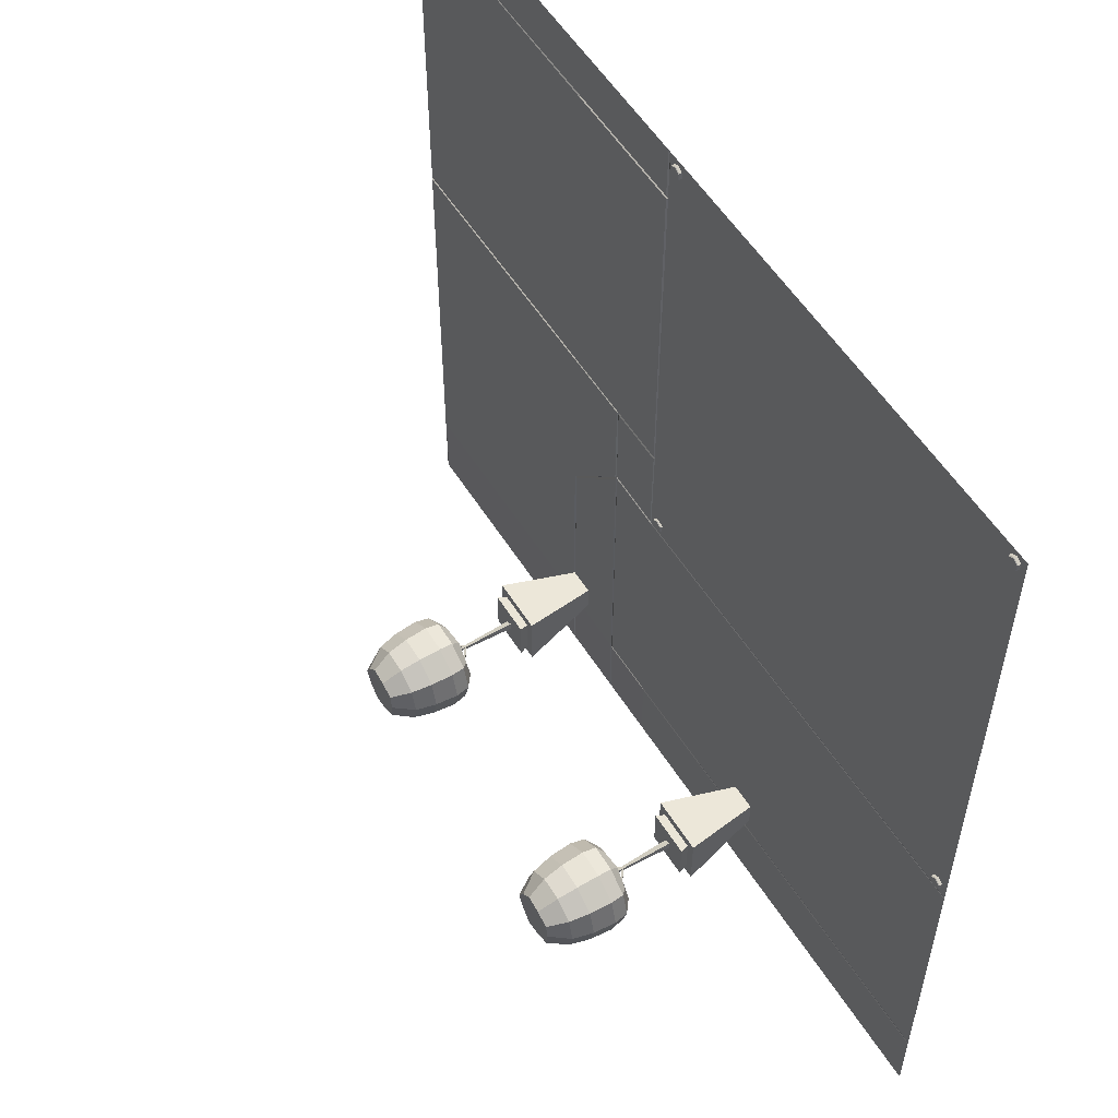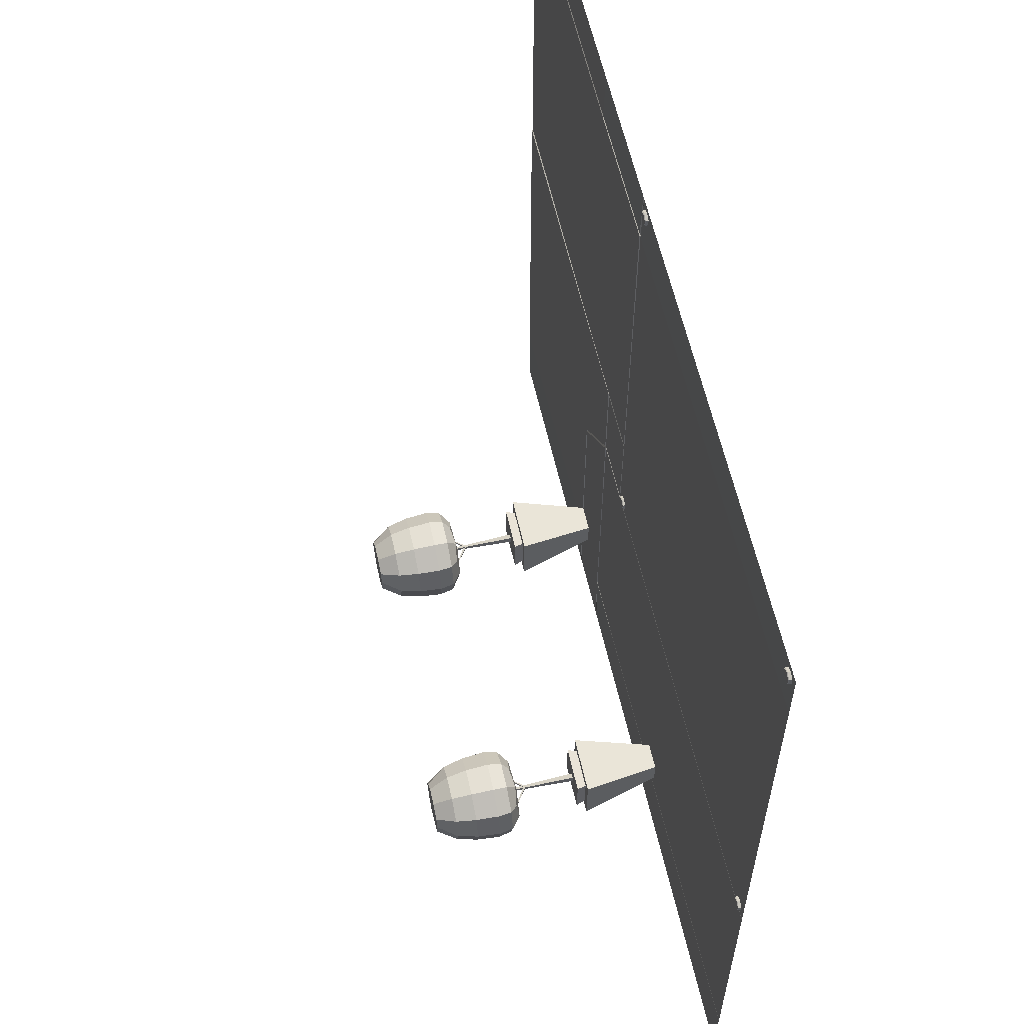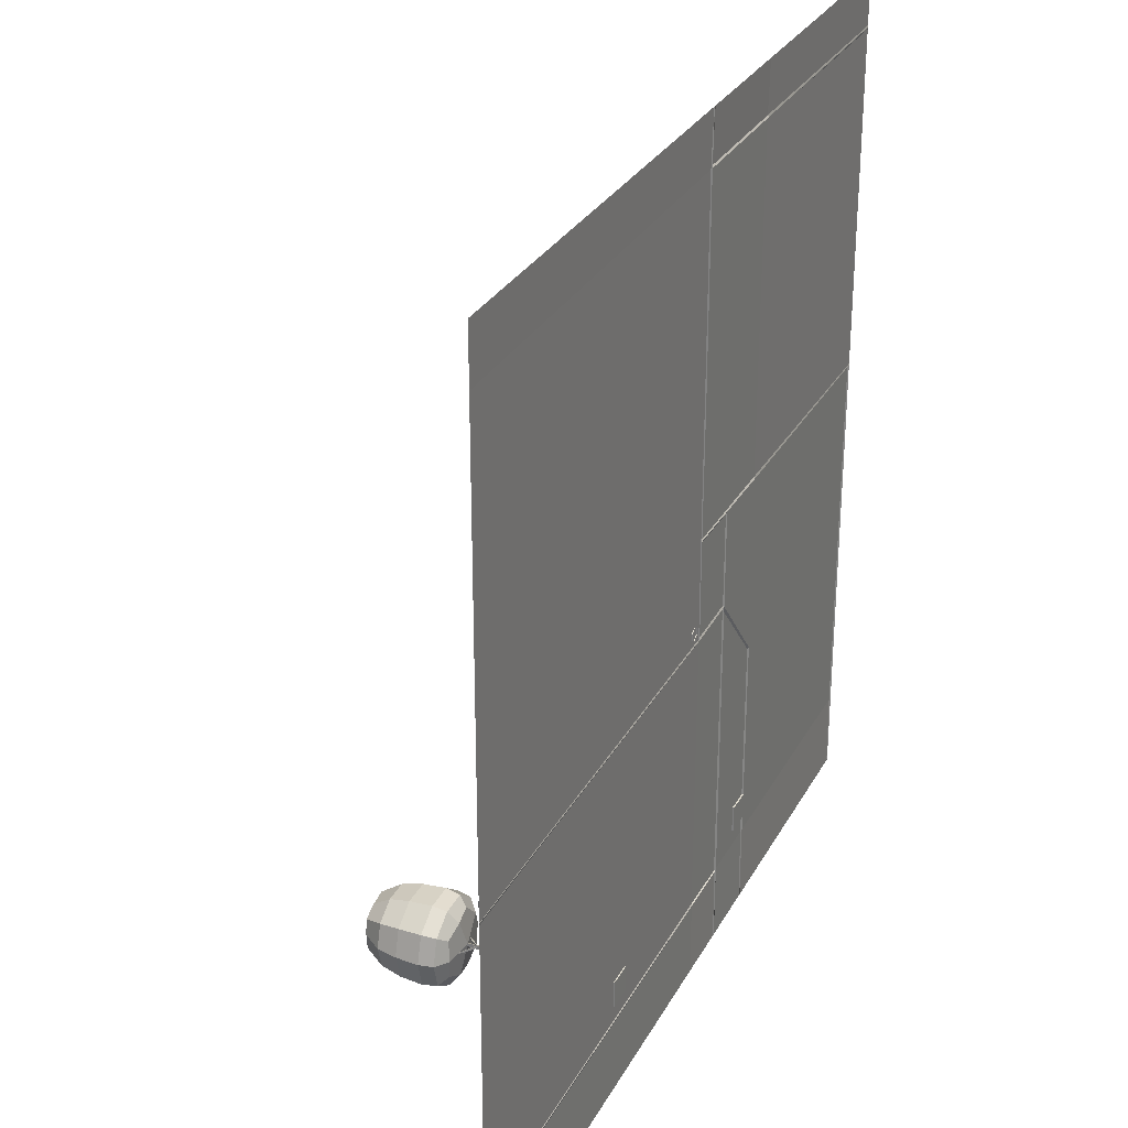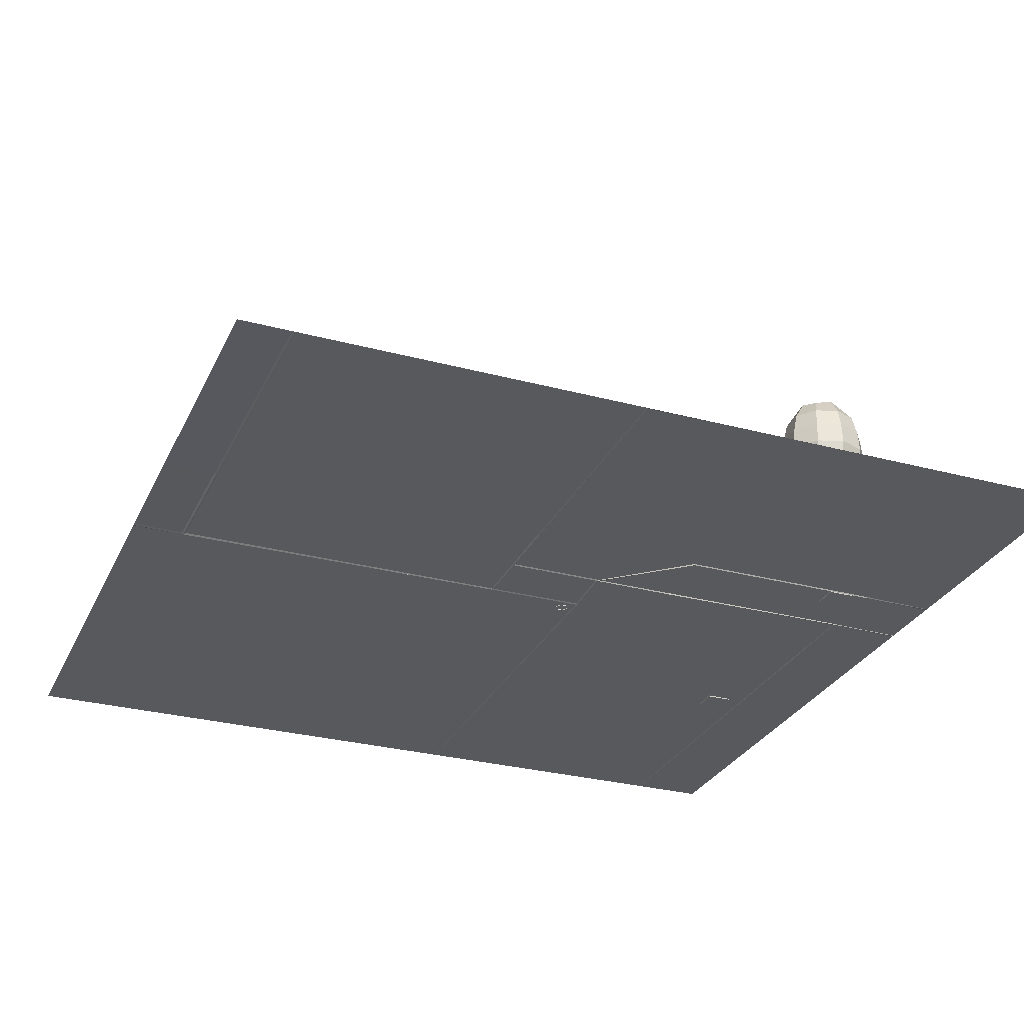
<metadata>
{"format":"obj","ext":"obj","renderer":"f3d","projection":"perspective","resolution":1024,"background":"white","views":[{"elev":55.1,"azim":-121.5,"up":"+Z"},{"elev":60.1,"azim":-102.7,"up":"+Z"},{"elev":28.9,"azim":-66.3,"up":"+Z"},{"elev":-29.2,"azim":68.3,"up":"+Y"}]}
</metadata>
<code>
o base_singlePot03.027_base_singlePot03.031
v 1.574 -0 -82.17
v 1.574 0 -82.47
v 1.875 0 -82.47
v 1.875 -0 -82.17
v 1.389 0.9129 -81.98
v 2.061 0.9129 -81.98
v 2.061 0.9129 -82.65
v 1.389 0.9129 -82.65
v 1.459 1.02 -82.07
v 1.991 1.02 -82.07
v 1.991 1.02 -82.57
v 1.459 1.02 -82.57
v 1.506 0.8578 -82.11
v 1.943 0.8578 -82.11
v 1.943 0.8578 -82.52
v 1.506 0.8578 -82.52
v 1.776 1.02 -82.3
v 1.694 1.02 -82.35
v 1.711 1.758 -82.32
v 1.742 1.758 -82.3
v 1.694 1.02 -82.25
v 1.711 1.758 -82.28
v 1.735 1.608 -82.3
v 1.714 1.626 -82.31
v 1.873 1.806 -82.3
v 1.881 1.8 -82.3
v 1.714 1.626 -82.28
v 1.873 1.806 -82.29
v 1.732 1.635 -82.3
v 1.716 1.612 -82.31
v 1.515 1.76 -82.3
v 1.521 1.768 -82.3
v 1.716 1.612 -82.28
v 1.515 1.76 -82.29
v 1.844 1.795 -81.93
v 1.614 1.765 -81.97
v 1.723 1.726 -82.3
v 2.007 1.765 -82.09
v 1.407 1.795 -82.07
v 1.372 1.765 -82.3
v 1.407 1.795 -82.53
v 1.614 1.765 -82.64
v 1.844 1.795 -82.67
v 2.007 1.765 -82.51
v 2.113 1.795 -82.3
v 2.128 1.881 -82.6
v 2.234 1.881 -82.3
v 1.881 1.881 -82.79
v 1.891 2.047 -82.82
v 2.153 2.047 -82.61
v 2.267 2.047 -82.3
v 1.569 1.881 -82.78
v 1.309 1.881 -82.6
v 1.283 2.047 -82.62
v 1.559 2.047 -82.81
v 1.223 1.881 -82.3
v 1.309 1.881 -82
v 1.283 2.047 -81.98
v 1.191 2.047 -82.3
v 1.569 1.881 -81.83
v 1.881 1.881 -81.82
v 1.891 2.047 -81.78
v 1.559 2.047 -81.8
v 2.128 1.881 -82.01
v 2.153 2.047 -81.99
v 1.822 2.777 -82
v 1.949 2.778 -82.14
v 1.723 2.779 -82.3
v 1.637 2.778 -82.04
v 2.042 2.777 -82.3
v 1.949 2.778 -82.47
v 1.822 2.777 -82.6
v 1.637 2.778 -82.57
v 1.465 2.777 -82.49
v 1.444 2.778 -82.3
v 1.465 2.777 -82.11
v 1.884 2.316 -82.8
v 2.136 2.316 -82.6
v 2.245 2.316 -82.3
v 1.301 2.316 -82.61
v 1.565 2.316 -82.79
v 1.301 2.316 -81.99
v 1.213 2.316 -82.3
v 1.884 2.316 -81.81
v 1.565 2.316 -81.82
v 2.136 2.316 -82
v 1.866 2.555 -82.74
v 2.088 2.555 -82.57
v 2.185 2.555 -82.3
v 1.349 2.555 -82.57
v 1.583 2.555 -82.73
v 1.349 2.555 -82.03
v 1.271 2.555 -82.3
v 1.866 2.555 -81.86
v 1.583 2.555 -81.87
v 2.088 2.555 -82.04
f 17 18 19 20
f 18 21 22 19
f 21 17 20 22
f 22 20 19
f 23 24 25 26
f 24 27 28 25
f 27 23 26 28
f 28 26 25
f 29 30 31 32
f 30 33 34 31
f 33 29 32 34
f 34 32 31
f 35 36 37 38
f 39 40 37 36
f 41 42 37 40
f 43 44 37 42
f 45 38 37 44
f 45 44 46 47
f 43 48 46 44
f 49 50 46 48
f 51 47 46 50
f 43 42 52 48
f 41 53 52 42
f 54 55 52 53
f 49 48 52 55
f 41 40 56 53
f 39 57 56 40
f 58 59 56 57
f 54 53 56 59
f 39 36 60 57
f 35 61 60 36
f 62 63 60 61
f 58 57 60 63
f 35 38 64 61
f 45 47 64 38
f 51 65 64 47
f 62 61 64 65
f 66 67 68 69
f 70 71 68 67
f 72 73 68 71
f 74 75 68 73
f 76 69 68 75
f 49 77 78 50
f 79 51 50 78
f 54 80 81 55
f 77 49 55 81
f 58 82 83 59
f 80 54 59 83
f 62 84 85 63
f 82 58 63 85
f 51 79 86 65
f 84 62 65 86
f 77 87 88 78
f 72 71 88 87
f 70 89 88 71
f 79 78 88 89
f 80 90 91 81
f 74 73 91 90
f 72 87 91 73
f 77 81 91 87
f 82 92 93 83
f 76 75 93 92
f 74 90 93 75
f 80 83 93 90
f 84 94 95 85
f 66 69 95 94
f 76 92 95 69
f 82 85 95 92
f 79 89 96 86
f 70 67 96 89
f 66 94 96 67
f 84 86 96 94
f 1 2 3 4
f 5 6 7 8
f 1 4 6 5
f 4 3 7 6
f 3 2 8 7
f 2 1 5 8
f 9 10 11 12
f 13 14 10 9
f 14 15 11 10
f 15 16 12 11
f 16 13 9 12
o base_singlePot03.026_base_singlePot03.030
v -1.885 -0 -82.17
v -1.885 0 -82.47
v -1.584 0 -82.47
v -1.584 -0 -82.17
v -2.071 0.9129 -81.98
v -1.399 0.9129 -81.98
v -1.399 0.9129 -82.65
v -2.071 0.9129 -82.65
v -2 1.02 -82.07
v -1.469 1.02 -82.07
v -1.469 1.02 -82.57
v -2 1.02 -82.57
v -1.953 0.8578 -82.11
v -1.516 0.8578 -82.11
v -1.516 0.8578 -82.52
v -1.953 0.8578 -82.52
v -1.684 1.02 -82.3
v -1.766 1.02 -82.35
v -1.748 1.758 -82.32
v -1.718 1.758 -82.3
v -1.766 1.02 -82.25
v -1.748 1.758 -82.28
v -1.725 1.608 -82.3
v -1.745 1.626 -82.31
v -1.586 1.806 -82.3
v -1.579 1.8 -82.3
v -1.745 1.626 -82.28
v -1.586 1.806 -82.29
v -1.728 1.635 -82.3
v -1.744 1.612 -82.31
v -1.944 1.76 -82.3
v -1.938 1.768 -82.3
v -1.744 1.612 -82.28
v -1.944 1.76 -82.29
v -1.616 1.795 -81.93
v -1.845 1.765 -81.97
v -1.736 1.726 -82.3
v -1.452 1.765 -82.09
v -2.052 1.795 -82.07
v -2.088 1.765 -82.3
v -2.052 1.795 -82.53
v -1.845 1.765 -82.64
v -1.616 1.795 -82.67
v -1.452 1.765 -82.51
v -1.346 1.795 -82.3
v -1.332 1.881 -82.6
v -1.225 1.881 -82.3
v -1.578 1.881 -82.79
v -1.568 2.047 -82.82
v -1.306 2.047 -82.61
v -1.193 2.047 -82.3
v -1.891 1.881 -82.78
v -2.15 1.881 -82.6
v -2.176 2.047 -82.62
v -1.901 2.047 -82.81
v -2.236 1.881 -82.3
v -2.15 1.881 -82
v -2.176 2.047 -81.98
v -2.268 2.047 -82.3
v -1.891 1.881 -81.83
v -1.578 1.881 -81.82
v -1.568 2.047 -81.78
v -1.901 2.047 -81.8
v -1.332 1.881 -82.01
v -1.306 2.047 -81.99
v -1.638 2.777 -82
v -1.51 2.778 -82.14
v -1.736 2.779 -82.3
v -1.823 2.778 -82.04
v -1.417 2.777 -82.3
v -1.51 2.778 -82.47
v -1.638 2.777 -82.6
v -1.823 2.778 -82.57
v -1.995 2.777 -82.49
v -2.016 2.778 -82.3
v -1.995 2.777 -82.11
v -1.575 2.316 -82.8
v -1.324 2.316 -82.6
v -1.215 2.316 -82.3
v -2.158 2.316 -82.61
v -1.894 2.316 -82.79
v -2.158 2.316 -81.99
v -2.246 2.316 -82.3
v -1.575 2.316 -81.81
v -1.894 2.316 -81.82
v -1.324 2.316 -82
v -1.594 2.555 -82.74
v -1.371 2.555 -82.57
v -1.275 2.555 -82.3
v -2.11 2.555 -82.57
v -1.876 2.555 -82.73
v -2.11 2.555 -82.03
v -2.188 2.555 -82.3
v -1.594 2.555 -81.86
v -1.876 2.555 -81.87
v -1.371 2.555 -82.04
f 113 114 115 116
f 114 117 118 115
f 117 113 116 118
f 118 116 115
f 119 120 121 122
f 120 123 124 121
f 123 119 122 124
f 124 122 121
f 125 126 127 128
f 126 129 130 127
f 129 125 128 130
f 130 128 127
f 131 132 133 134
f 135 136 133 132
f 137 138 133 136
f 139 140 133 138
f 141 134 133 140
f 141 140 142 143
f 139 144 142 140
f 145 146 142 144
f 147 143 142 146
f 139 138 148 144
f 137 149 148 138
f 150 151 148 149
f 145 144 148 151
f 137 136 152 149
f 135 153 152 136
f 154 155 152 153
f 150 149 152 155
f 135 132 156 153
f 131 157 156 132
f 158 159 156 157
f 154 153 156 159
f 131 134 160 157
f 141 143 160 134
f 147 161 160 143
f 158 157 160 161
f 162 163 164 165
f 166 167 164 163
f 168 169 164 167
f 170 171 164 169
f 172 165 164 171
f 145 173 174 146
f 175 147 146 174
f 150 176 177 151
f 173 145 151 177
f 154 178 179 155
f 176 150 155 179
f 158 180 181 159
f 178 154 159 181
f 147 175 182 161
f 180 158 161 182
f 173 183 184 174
f 168 167 184 183
f 166 185 184 167
f 175 174 184 185
f 176 186 187 177
f 170 169 187 186
f 168 183 187 169
f 173 177 187 183
f 178 188 189 179
f 172 171 189 188
f 170 186 189 171
f 176 179 189 186
f 180 190 191 181
f 162 165 191 190
f 172 188 191 165
f 178 181 191 188
f 175 185 192 182
f 166 163 192 185
f 162 190 192 163
f 180 182 192 190
f 97 98 99 100
f 101 102 103 104
f 97 100 102 101
f 100 99 103 102
f 99 98 104 103
f 98 97 101 104
f 105 106 107 108
f 109 110 106 105
f 110 111 107 106
f 111 112 108 107
f 112 109 105 108
o Cube.652_Cube.773
v 4.827 -1e-06 -73.56
v 4.827 0.1734 -73.56
v 4.827 -1e-06 -73.73
v 4.827 0.1734 -73.73
v 5 -1e-06 -73.56
v 5 0.1734 -73.56
v 5 -1e-06 -73.73
v 5 0.1734 -73.73
v -5 -1e-06 -73.56
v -5 0.1734 -73.56
v -5 -1e-06 -73.73
v -5 0.1734 -73.73
v -4.827 -1e-06 -73.56
v -4.827 0.1734 -73.56
v -4.827 -1e-06 -73.73
v -4.827 0.1734 -73.73
f 193 194 196 195
f 195 196 200 199
f 199 200 198 197
f 197 198 194 193
f 195 199 197 193
f 200 196 194 198
f 201 202 204 203
f 203 204 208 207
f 207 208 206 205
f 205 206 202 201
f 203 207 205 201
f 208 204 202 206
o Cube.651_Cube.772
v -5 0 -83.39
v -5 0.1734 -83.39
v -5 0 -83.56
v -5 0.1734 -83.56
v 5 0 -83.39
v 5 0.1734 -83.39
v 5 0 -83.56
v 5 0.1734 -83.56
f 209 210 212 211
f 211 212 216 215
f 215 216 214 213
f 213 214 210 209
f 211 215 213 209
f 216 212 210 214
o Scifi_Panel_04_Plaza014_group4.019_Scifi_Panel_04_Plaza014_group4.020
v 0.2536 0.03739 -73.65
v 0.2481 0.04486 -73.65
v 0.1886 0.04486 -73.61
v 0.1886 0.03739 -73.61
v 0.2536 0.03739 -73.72
v 0.2481 0.04486 -73.72
v 0.1886 0.03739 -73.76
v 0.1886 0.04486 -73.75
v 0.1236 0.03739 -73.72
v 0.129 0.04486 -73.72
v 0.1236 0.03739 -73.65
v 0.129 0.04486 -73.65
v 0.2536 0.007477 -73.65
v 0.2536 0.007477 -73.72
v 0.1886 0.007477 -73.76
v 0.1236 0.007477 -73.72
v 0.1236 0.007477 -73.65
v 0.1886 0.007477 -73.61
v 0.1886 0.04486 -73.68
v 4.98 0.01692 -80.25
v 4.98 0.01692 -79.33
v 5 0.005 -79.33
v 5 0.005 -80.25
v 4.98 0.01692 -82.68
v 5 0.005001 -82.68
v 4.98 0.005001 -83.54
v 5 0.005001 -83.56
v 1.892 0.005001 -83.54
v 1.882 0.005001 -83.56
v 1.882 0.005001 -83.55
v 4.98 0.01692 -78.18
v 4.99 0.005 -78.17
v 5 0.005 -78.17
v 1.892 0.01692 -82.68
v 1.892 0.01692 -80.24
v 1.064 0.01692 -79.32
v 1.872 0.01692 -79.33
v 1.872 0.01692 -78.18
v 1.064 0.01692 -78.18
v 5 0.005 -78.15
v 1.872 0.005 -78.17
v 1.872 0.01692 -78.15
v 1.872 0.01692 -76.55
v 1.872 0.01692 -74.19
v 5 0.004999 -74.19
v 5 0.005 -76.55
v 0.3476 0.01692 -76.55
v 0.3476 0.01692 -74.19
v 1.044 0.01692 -74.19
v 1.044 0.01692 -76.55
v 1.044 0.01692 -78.15
v 0.3476 0.01692 -78.15
v 1.044 0.004999 -74.18
v 1.872 0.004999 -74.18
v 5 0.004999 -74.18
v 0.3276 0.004999 -74.17
v 0.3479 0.01692 -74.15
v 1.044 0.01692 -74.15
v 1.044 0.004999 -74.17
v 0.3376 0.004999 -73.56
v 0.3576 0.004999 -73.56
v 1.872 0.01692 -74.15
v 1.872 0.004999 -74.17
v 5 0.004999 -74.15
v 5 0.004999 -74.17
v 1.044 0.004999 -73.56
v 1.872 0.004999 -73.56
v 5 0.004999 -73.56
v 1.862 0.005001 -83.56
v 1.862 0.01692 -82.68
v 1.882 0.005001 -82.68
v 1.862 0.01692 -80.25
v 1.882 0.005 -80.25
v 1.054 0.005001 -83.56
v 1.054 0.01692 -82.68
v 1.054 0.01692 -80.25
v 1.054 0.01692 -79.35
v 0.3376 0.01692 -82.67
v -5 0.005001 -82.67
v -5 0.005 -80.25
v 0.3376 0.01692 -80.25
v -5 0.005 -79.34
v 0.3378 0.01692 -79.34
v 1.024 0.01692 -80.25
v 1.024 0.01692 -82.67
v 1.024 0.01692 -79.31
v 0.3376 0.005001 -82.68
v 0.3376 0.01692 -82.7
v -5 0.005001 -82.7
v -5 0.005001 -82.68
v 1.054 0.005001 -82.68
v 1.034 0.01692 -82.7
v 1.044 0.005001 -83.56
v 1.024 0.005001 -83.56
v 1.044 0.005 -80.25
v -5 0.005001 -83.56
v 0.3376 0.005001 -83.56
v 0.3326 0.005 -76.55
v 0.3226 0.01692 -76.55
v 0.3125 0.01692 -74.18
v 0.3224 0.004999 -74.18
v 0.3226 0.004999 -73.56
v 0.3326 0.004999 -73.56
v -5 0.005 -78.16
v -5 0.005 -76.55
v 0.3226 0.01692 -78.17
v -5 0.004999 -74.18
v -5 0.004999 -73.56
v 0.3324 0.01692 -79.31
v -5 0.005 -79.31
v 1.031 0.01659 -78.19
v 1.049 0.007022 -78.16
v 1.048 0.005988 -79.3
v 1.031 0.01659 -79.27
v 0.3461 0.01659 -78.18
v 0.33 0.008168 -78.16
v 0.3542 0.01659 -79.3
v 0.3365 0.007519 -79.33
v -5 0.005 -79.32
v 0.2536 0.03739 -79.14
v 0.2481 0.04486 -79.14
v 0.1886 0.04486 -79.11
v 0.1886 0.03739 -79.1
v 0.2536 0.03739 -79.21
v 0.2481 0.04486 -79.21
v 0.1886 0.03739 -79.25
v 0.1886 0.04486 -79.24
v 0.1236 0.03739 -79.21
v 0.129 0.04486 -79.21
v 0.1236 0.03739 -79.14
v 0.129 0.04486 -79.14
v 0.2536 0.007478 -79.14
v 0.2536 0.007478 -79.21
v 0.1886 0.007478 -79.25
v 0.1236 0.007478 -79.21
v 0.1236 0.007478 -79.14
v 0.1886 0.007478 -79.1
v 0.1886 0.04486 -79.17
v -4.798 0.03739 -73.65
v -4.803 0.04486 -73.65
v -4.863 0.04486 -73.61
v -4.863 0.03739 -73.61
v -4.798 0.03739 -73.72
v -4.803 0.04486 -73.72
v -4.863 0.03739 -73.76
v -4.863 0.04486 -73.75
v -4.928 0.03739 -73.72
v -4.923 0.04486 -73.72
v -4.928 0.03739 -73.65
v -4.923 0.04486 -73.65
v -4.798 0.007477 -73.65
v -4.798 0.007477 -73.72
v -4.863 0.007477 -73.76
v -4.928 0.007477 -73.72
v -4.928 0.007477 -73.65
v -4.863 0.007477 -73.61
v -4.863 0.04486 -73.68
v -4.798 0.03739 -79.14
v -4.803 0.04486 -79.14
v -4.863 0.04486 -79.11
v -4.863 0.03739 -79.1
v -4.798 0.03739 -79.21
v -4.803 0.04486 -79.21
v -4.863 0.03739 -79.25
v -4.863 0.04486 -79.24
v -4.928 0.03739 -79.21
v -4.923 0.04486 -79.21
v -4.928 0.03739 -79.14
v -4.923 0.04486 -79.14
v -4.798 0.007478 -79.14
v -4.798 0.007478 -79.21
v -4.863 0.007478 -79.25
v -4.928 0.007478 -79.21
v -4.928 0.007478 -79.14
v -4.863 0.007478 -79.1
v -4.863 0.04486 -79.17
f 236 237 238 239
f 240 236 239 241
f 242 240 241 243
f 244 242 243 245 246
f 237 247 248 249 238
f 250 251 236 240
f 244 250 240 242
f 251 252 253
f 236 251 253 237
f 237 253 254 247
f 253 252 255 254
f 247 254 257 248
f 250 244 246 287
f 251 250 287 289
f 314 315 316 317
f 317 316 318 319
f 320 321 315 322
f 321 323 316 315
f 323 324 318 316
f 325 326 320 322
f 254 255 328 257
f 252 251 289 329
f 255 252 329 328
f 315 314 332 322
f 322 332 334 325
f 335 326 325 334
f 217 218 219 220
f 218 217 221 222
f 222 221 223 224
f 224 223 225 226
f 226 225 227 228
f 228 227 220 219
f 229 230 221 217
f 230 231 223 221
f 231 232 225 223
f 232 233 227 225
f 233 234 220 227
f 234 229 217 220
f 272 273 274 275
f 273 272 276 277
f 275 274 278 279
f 279 278 280 281
f 274 273 277 282
f 278 274 282 283
f 280 278 283 284
f 246 285 286 287
f 287 286 288 289
f 290 291 286 285
f 291 292 288 286
f 288 292 293
f 285 246 245
f 290 309 307 291
f 291 307 311 292
f 289 288 293 329
f 329 293 292 311
f 336 337 338 339
f 337 336 340 341
f 341 340 342 343
f 343 342 344 345
f 345 344 346 347
f 347 346 339 338
f 348 349 340 336
f 349 350 342 340
f 350 351 344 342
f 351 352 346 344
f 352 353 339 346
f 353 348 336 339
f 355 356 357 358
f 356 355 359 360
f 360 359 361 362
f 362 361 363 364
f 364 363 365 366
f 366 365 358 357
f 367 368 359 355
f 368 369 361 359
f 369 370 363 361
f 370 371 365 363
f 371 372 358 365
f 372 367 355 358
f 374 375 376 377
f 375 374 378 379
f 379 378 380 381
f 381 380 382 383
f 383 382 384 385
f 385 384 377 376
f 386 387 378 374
f 387 388 380 378
f 388 389 382 380
f 389 390 384 382
f 390 391 377 384
f 391 386 374 377
f 218 222 235
f 222 224 235
f 224 226 235
f 226 228 235
f 228 219 235
f 219 218 235
f 337 341 354
f 341 343 354
f 343 345 354
f 345 347 354
f 347 338 354
f 338 337 354
f 356 360 373
f 360 362 373
f 362 364 373
f 364 366 373
f 366 357 373
f 357 356 373
f 375 379 392
f 379 381 392
f 381 383 392
f 383 385 392
f 385 376 392
f 376 375 392
f 256 248 257 258
f 259 260 261 262
f 263 264 265 266
f 266 265 260 259
f 267 268 263 266
f 258 267 266 259
f 256 258 259 262
f 249 248 256
f 265 269 270 260
f 260 270 271 261
f 269 275 279 270
f 270 279 281 271
f 294 295 296 297
f 296 298 299 297
f 294 297 300 301
f 300 297 299 302
f 303 304 305 306
f 304 303 307 308
f 308 307 309 310
f 303 294 301 307
f 294 303 306 295
f 307 301 300 311
f 312 305 304 313
f 313 304 308 310
f 263 314 317 264
f 264 317 269 265
f 272 317 319 276
f 317 272 275 269
f 327 328 329 330
f 328 327 331 332
f 332 331 333 334
f 330 329 334 333
f 258 257 328 267
f 311 300 302 329
f 314 263 268 332
f 332 268 267 328
f 298 335 334 299
f 299 334 329 302
f 330 333 331 327

</code>
